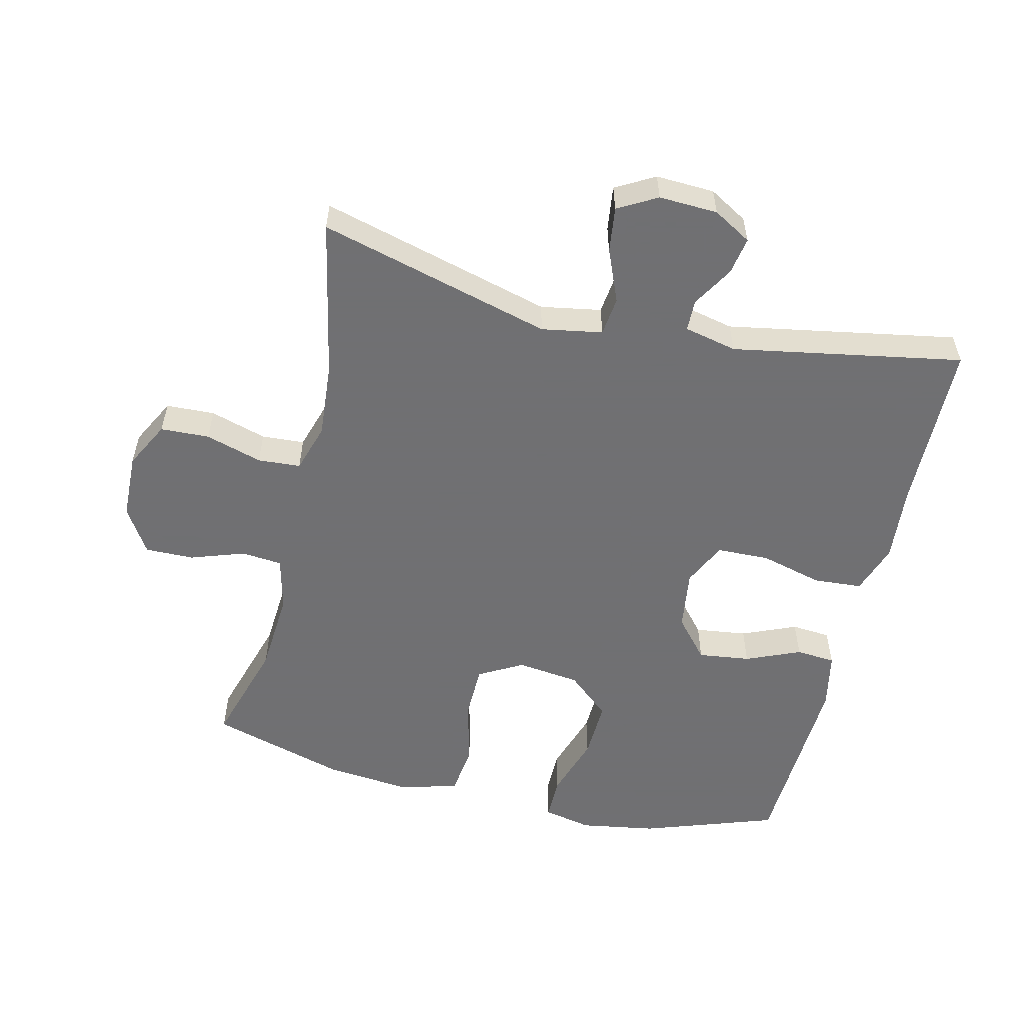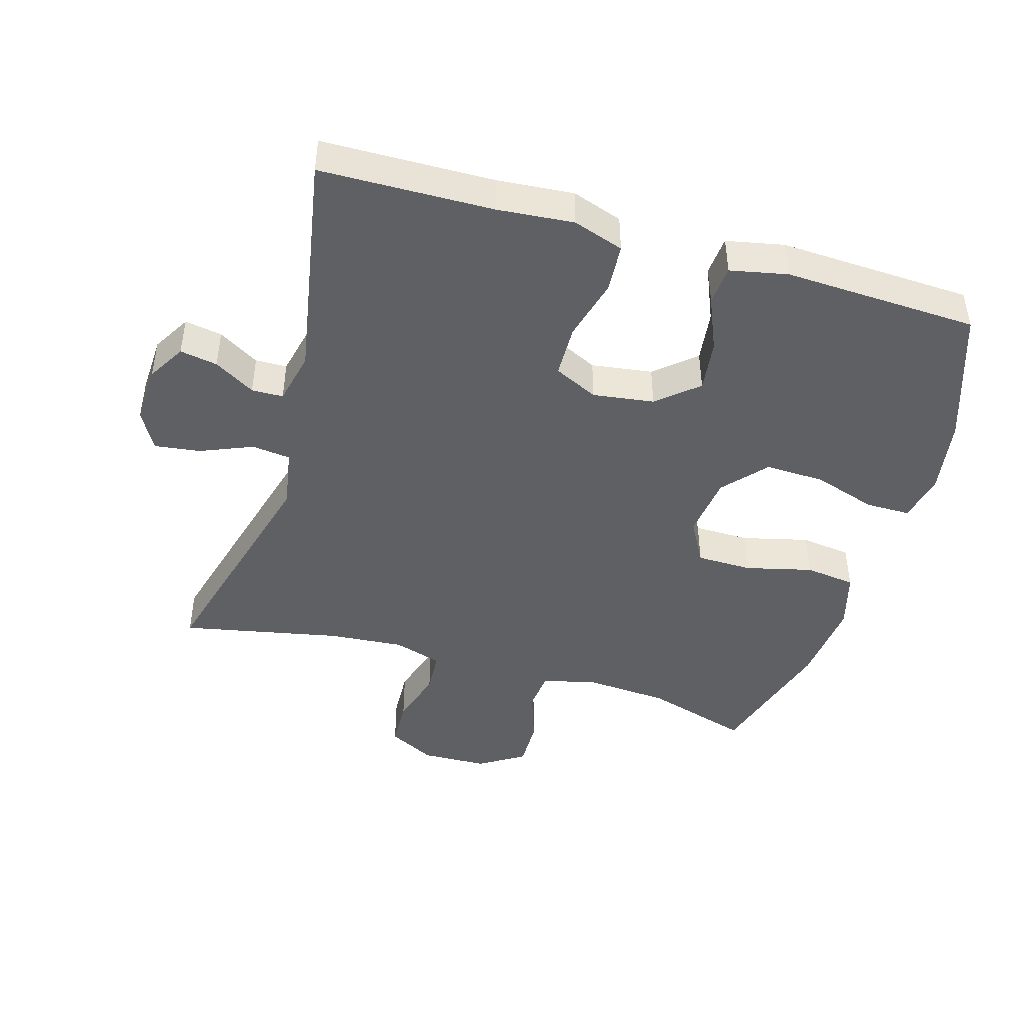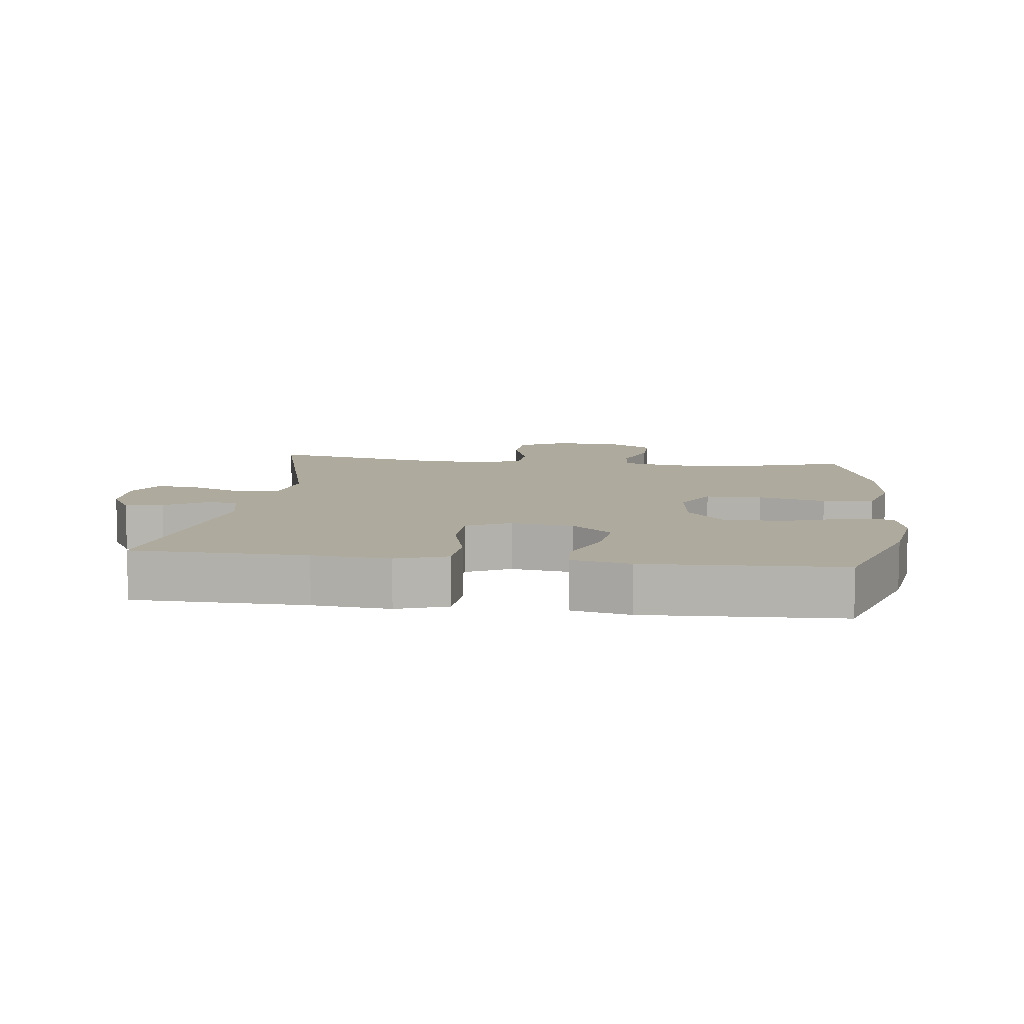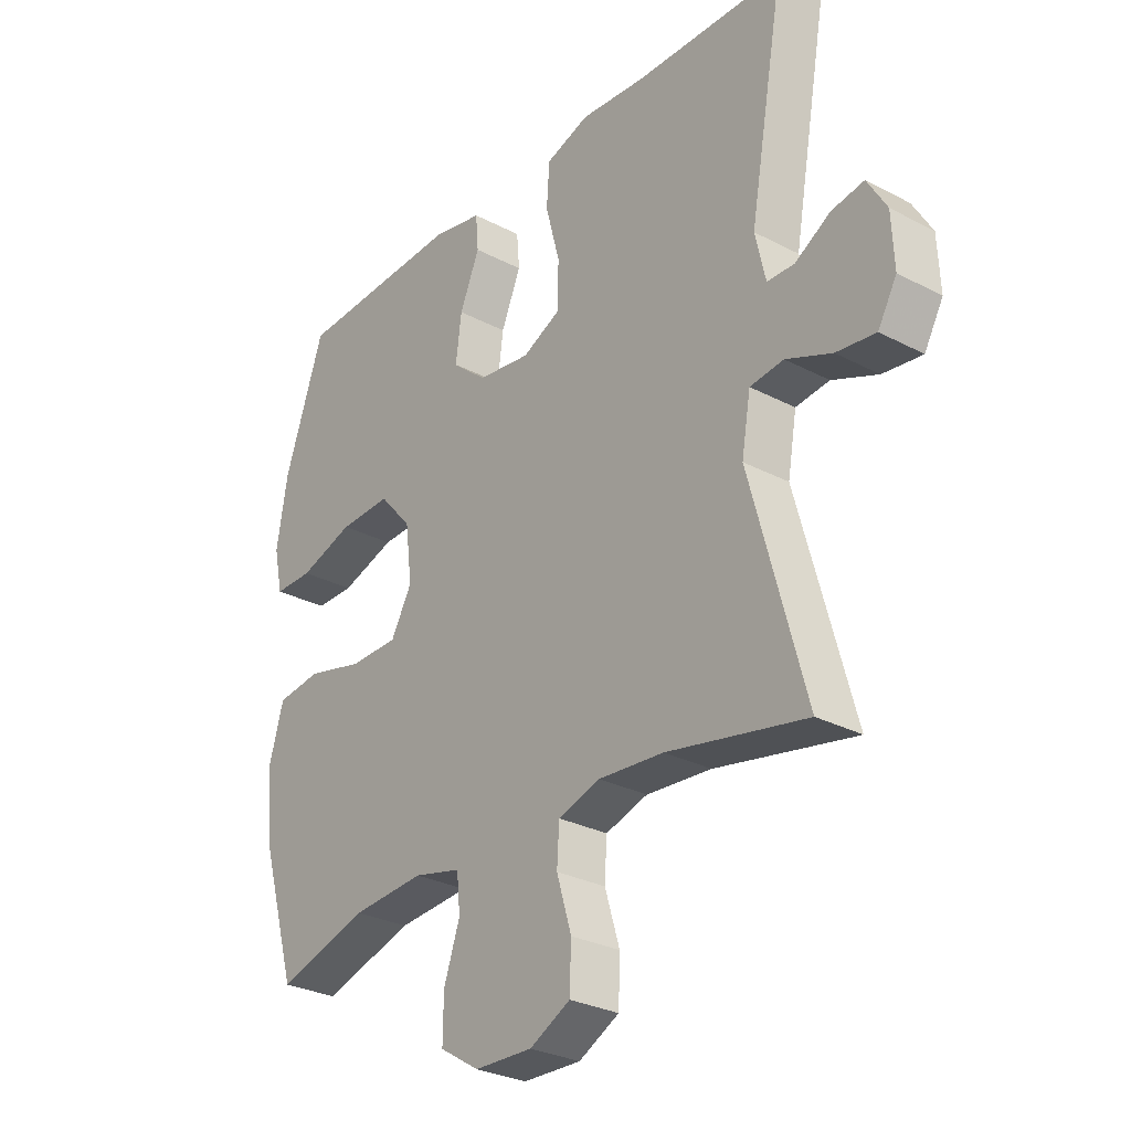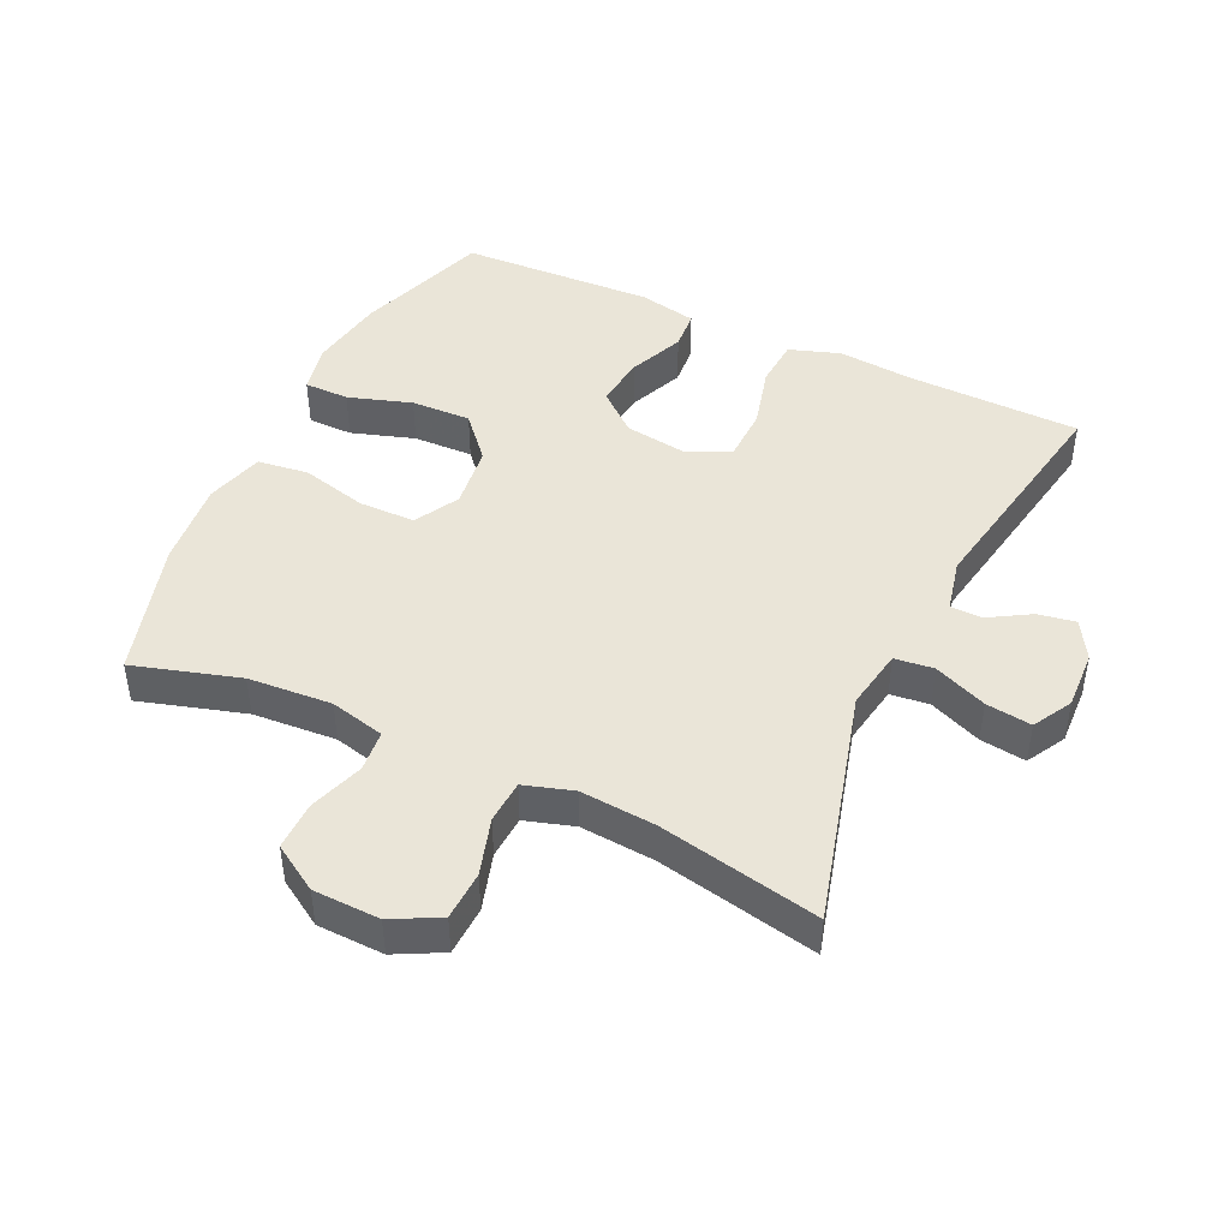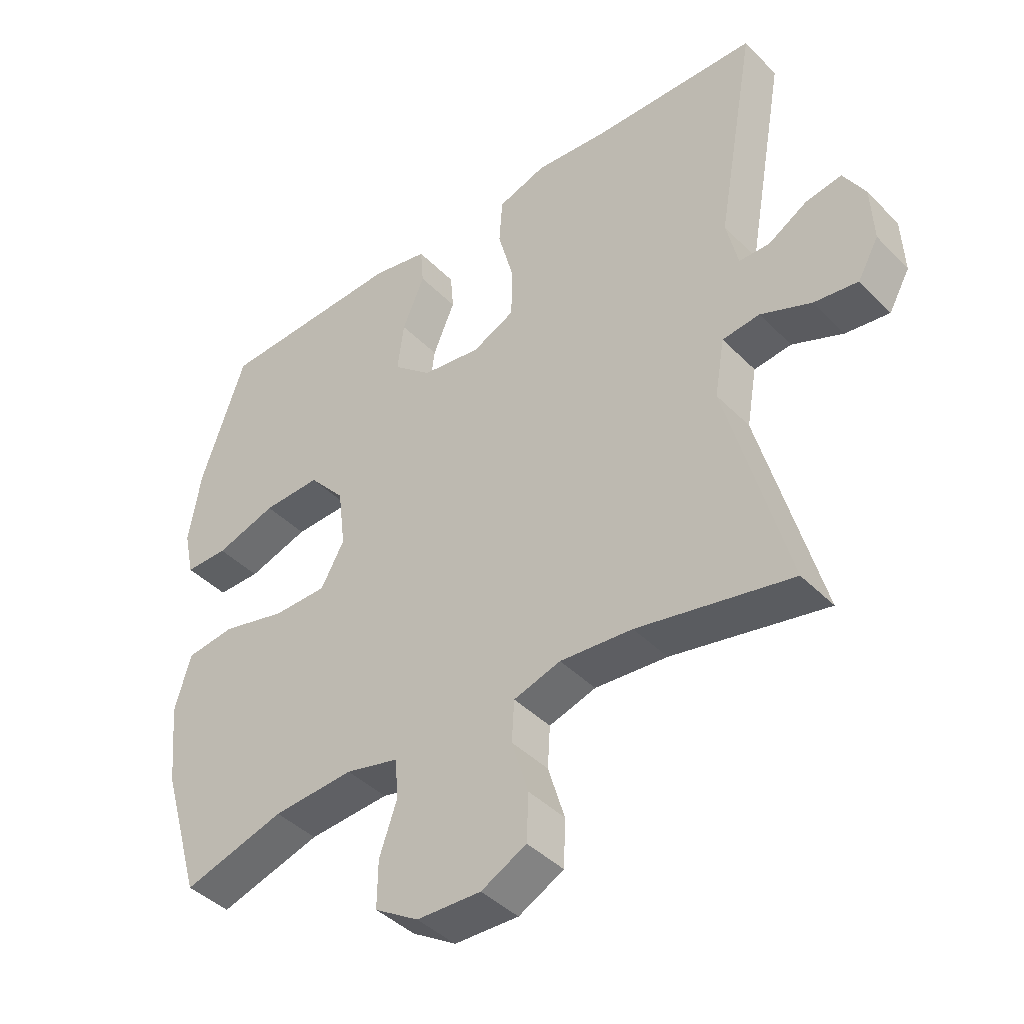
<metadata>
{"format":"obj","ext":"obj","renderer":"f3d","projection":"perspective","resolution":1024,"background":"white","views":[{"elev":-55.0,"azim":-103.3,"up":"+Y"},{"elev":-44.9,"azim":-16.3,"up":"+Y"},{"elev":9.3,"azim":7.1,"up":"+Y"},{"elev":-29.0,"azim":-128.0,"up":"+Z"},{"elev":45.1,"azim":-154.8,"up":"+Y"},{"elev":-42.2,"azim":-140.0,"up":"+Z"}]}
</metadata>
<code>
v -0.5 0.07 0.5
v -0.239 0.07 0.505
v -0.123 0.07 0.515
v -0.046 0.07 0.489
v -0.041 0.07 0.415
v -0.066 0.07 0.32
v -0.064 0.07 0.24
v 0.003 0.07 0.208
v 0.096 0.07 0.221
v 0.157 0.07 0.273
v 0.147 0.07 0.352
v 0.112 0.07 0.435
v 0.117 0.07 0.495
v 0.205 0.07 0.513
v 0.5 0.07 0.5
v 0.57 0.07 0.296
v 0.589 0.07 0.18
v 0.573 0.07 0.106
v 0.505 0.07 0.106
v 0.409 0.07 0.137
v 0.318 0.07 0.14
v 0.261 0.07 0.075
v 0.249 0.07 -0.021
v 0.286 0.07 -0.088
v 0.371 0.07 -0.089
v 0.472 0.07 -0.064
v 0.549 0.07 -0.074
v 0.574 0.07 -0.162
v 0.561 0.07 -0.293
v 0.5 0.07 -0.5
v 0.34 0.07 -0.452
v 0.213 0.07 -0.443
v 0.13 0.07 -0.463
v 0.124 0.07 -0.525
v 0.152 0.07 -0.607
v 0.153 0.07 -0.681
v 0.084 0.07 -0.724
v -0.017 0.07 -0.727
v -0.088 0.07 -0.69
v -0.091 0.07 -0.616
v -0.065 0.07 -0.53
v -0.069 0.07 -0.465
v -0.143 0.07 -0.442
v -0.257 0.07 -0.451
v -0.5 0.07 -0.5
v -0.404 0.07 -0.146
v -0.42 0.07 -0.054
v -0.479 0.07 -0.047
v -0.559 0.07 -0.08
v -0.628 0.07 -0.089
v -0.661 0.07 -0.03
v -0.657 0.07 0.059
v -0.623 0.07 0.117
v -0.566 0.07 0.107
v -0.504 0.07 0.07
v -0.456 0.07 0.071
v -0.438 0.07 0.151
v -0.5 0 0.5
v -0.239 0 0.505
v -0.123 0 0.515
v -0.046 0 0.489
v -0.041 0 0.415
v -0.066 0 0.32
v -0.064 0 0.24
v 0.003 0 0.208
v 0.096 0 0.221
v 0.157 0 0.273
v 0.147 0 0.352
v 0.112 0 0.435
v 0.117 0 0.495
v 0.205 0 0.513
v 0.5 0 0.5
v 0.57 0 0.296
v 0.589 0 0.18
v 0.573 0 0.106
v 0.505 0 0.106
v 0.409 0 0.137
v 0.318 0 0.14
v 0.261 0 0.075
v 0.249 0 -0.021
v 0.286 0 -0.088
v 0.371 0 -0.089
v 0.472 0 -0.064
v 0.549 0 -0.074
v 0.574 0 -0.162
v 0.561 0 -0.293
v 0.5 0 -0.5
v 0.34 0 -0.452
v 0.213 0 -0.443
v 0.13 0 -0.463
v 0.124 0 -0.525
v 0.152 0 -0.607
v 0.153 0 -0.681
v 0.084 0 -0.724
v -0.017 0 -0.727
v -0.088 0 -0.69
v -0.091 0 -0.616
v -0.065 0 -0.53
v -0.069 0 -0.465
v -0.143 0 -0.442
v -0.257 0 -0.451
v -0.5 0 -0.5
v -0.404 0 -0.146
v -0.42 0 -0.054
v -0.479 0 -0.047
v -0.559 0 -0.08
v -0.628 0 -0.089
v -0.661 0 -0.03
v -0.657 0 0.059
v -0.623 0 0.117
v -0.566 0 0.107
v -0.504 0 0.07
v -0.456 0 0.071
v -0.438 0 0.151
f 52 53 54 55
f 52 55 56
f 51 52 56
f 48 49 50 51
f 48 51 56
f 47 48 56 57
f 44 45 46
f 43 44 46 47
f 42 43 47 57
f 38 39 40 41
f 38 41 42
f 37 38 42
f 34 35 36 37
f 33 34 37 42
f 32 33 42 57
f 28 29 30 31
f 25 26 27 28
f 24 25 28 31
f 23 24 31 32
f 17 18 19 20
f 17 20 21
f 16 17 21
f 15 16 21
f 14 15 21 22
f 11 12 13 14
f 10 11 14 22
f 3 4 5 6
f 2 3 6 7
f 1 2 7
f 23 32 57 1
f 9 10 22 23
f 8 9 23
f 7 8 23
f 1 7 23
f 112 111 110 109
f 113 112 109
f 113 109 108
f 108 107 106 105
f 113 108 105
f 114 113 105 104
f 103 102 101
f 104 103 101 100
f 114 104 100 99
f 98 97 96 95
f 99 98 95
f 99 95 94
f 94 93 92 91
f 99 94 91 90
f 114 99 90 89
f 88 87 86 85
f 85 84 83 82
f 88 85 82 81
f 89 88 81 80
f 77 76 75 74
f 78 77 74
f 78 74 73
f 78 73 72
f 79 78 72 71
f 71 70 69 68
f 79 71 68 67
f 63 62 61 60
f 64 63 60 59
f 64 59 58
f 58 114 89 80
f 80 79 67 66
f 80 66 65
f 80 65 64
f 80 64 58
f 1 58 59 2
f 2 59 60 3
f 3 60 61 4
f 4 61 62 5
f 5 62 63 6
f 6 63 64 7
f 7 64 65 8
f 8 65 66 9
f 9 66 67 10
f 10 67 68 11
f 11 68 69 12
f 12 69 70 13
f 13 70 71 14
f 14 71 72 15
f 15 72 73 16
f 16 73 74 17
f 17 74 75 18
f 18 75 76 19
f 19 76 77 20
f 20 77 78 21
f 21 78 79 22
f 22 79 80 23
f 23 80 81 24
f 24 81 82 25
f 25 82 83 26
f 26 83 84 27
f 27 84 85 28
f 28 85 86 29
f 29 86 87 30
f 30 87 88 31
f 31 88 89 32
f 32 89 90 33
f 33 90 91 34
f 34 91 92 35
f 35 92 93 36
f 36 93 94 37
f 37 94 95 38
f 38 95 96 39
f 39 96 97 40
f 40 97 98 41
f 41 98 99 42
f 42 99 100 43
f 43 100 101 44
f 44 101 102 45
f 45 102 103 46
f 46 103 104 47
f 47 104 105 48
f 48 105 106 49
f 49 106 107 50
f 50 107 108 51
f 51 108 109 52
f 52 109 110 53
f 53 110 111 54
f 54 111 112 55
f 55 112 113 56
f 56 113 114 57
f 57 114 58 1

</code>
